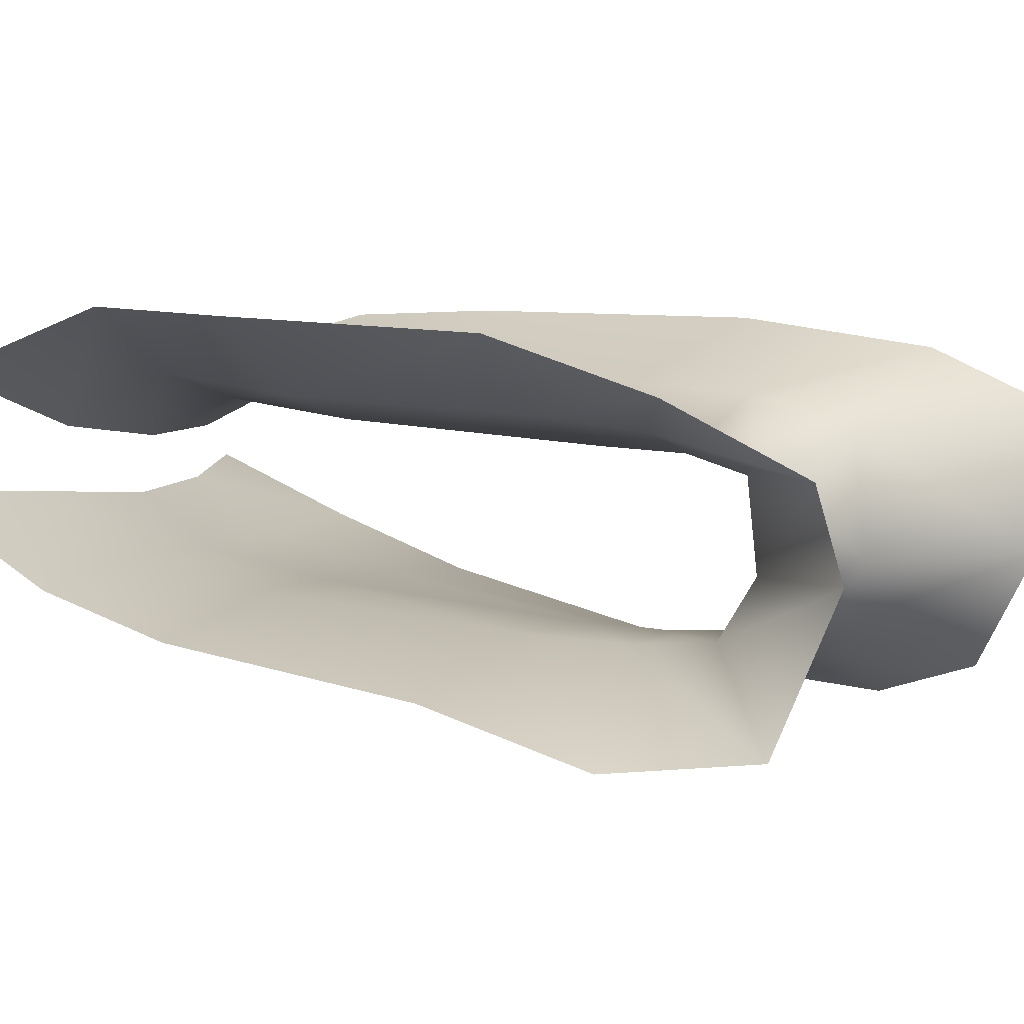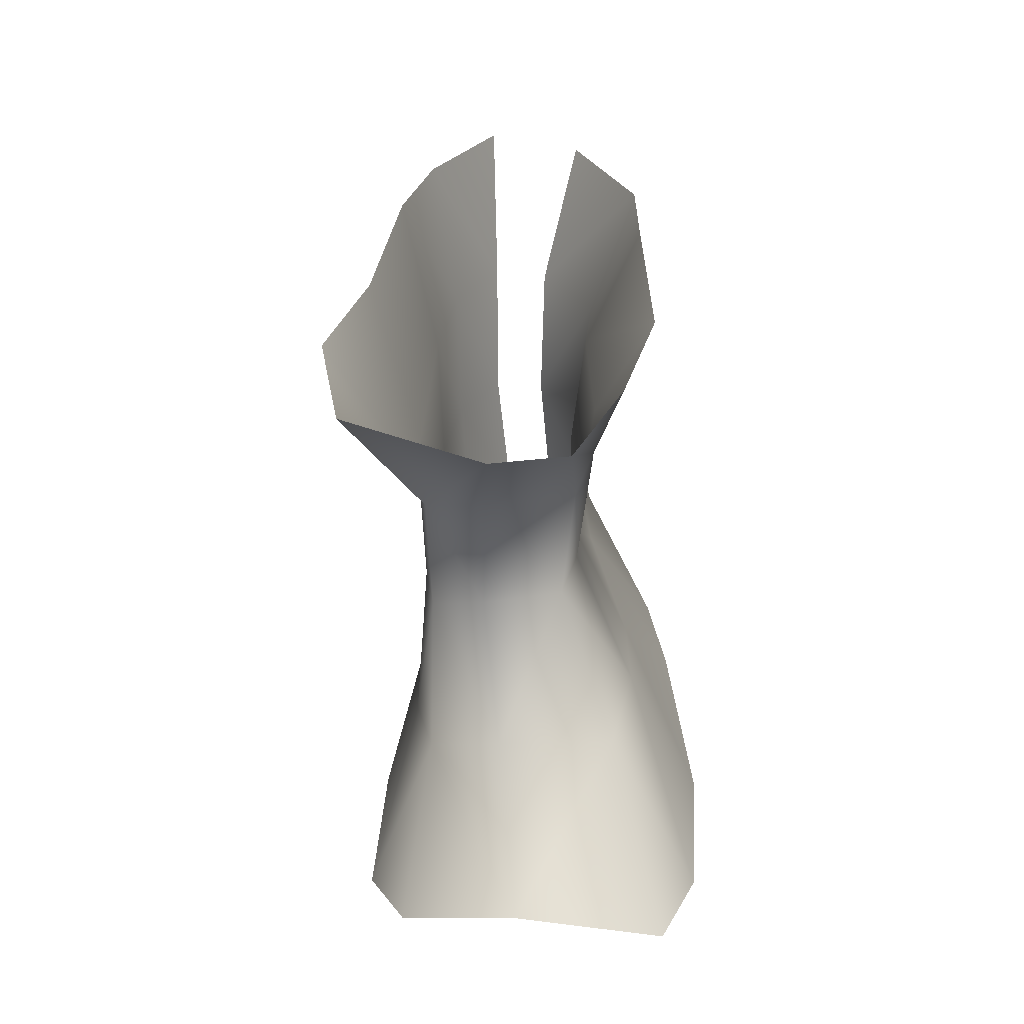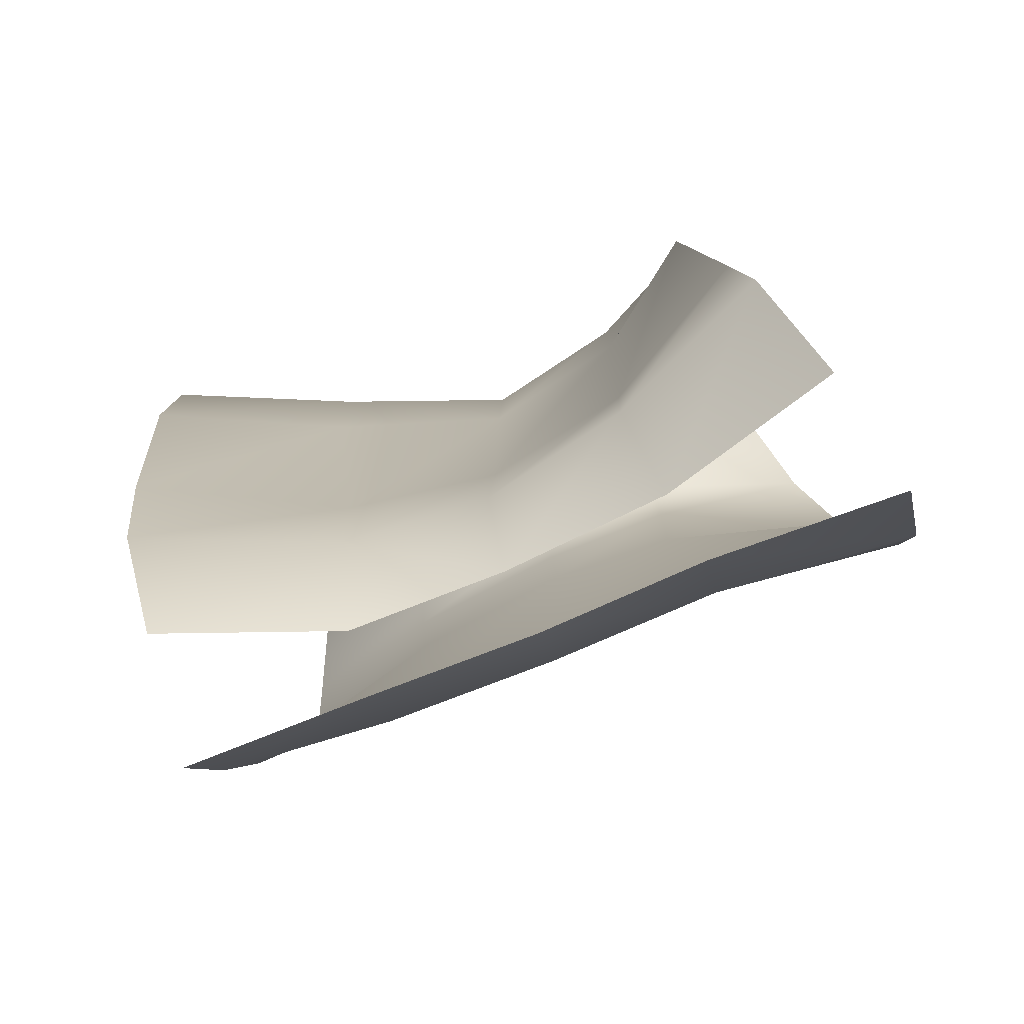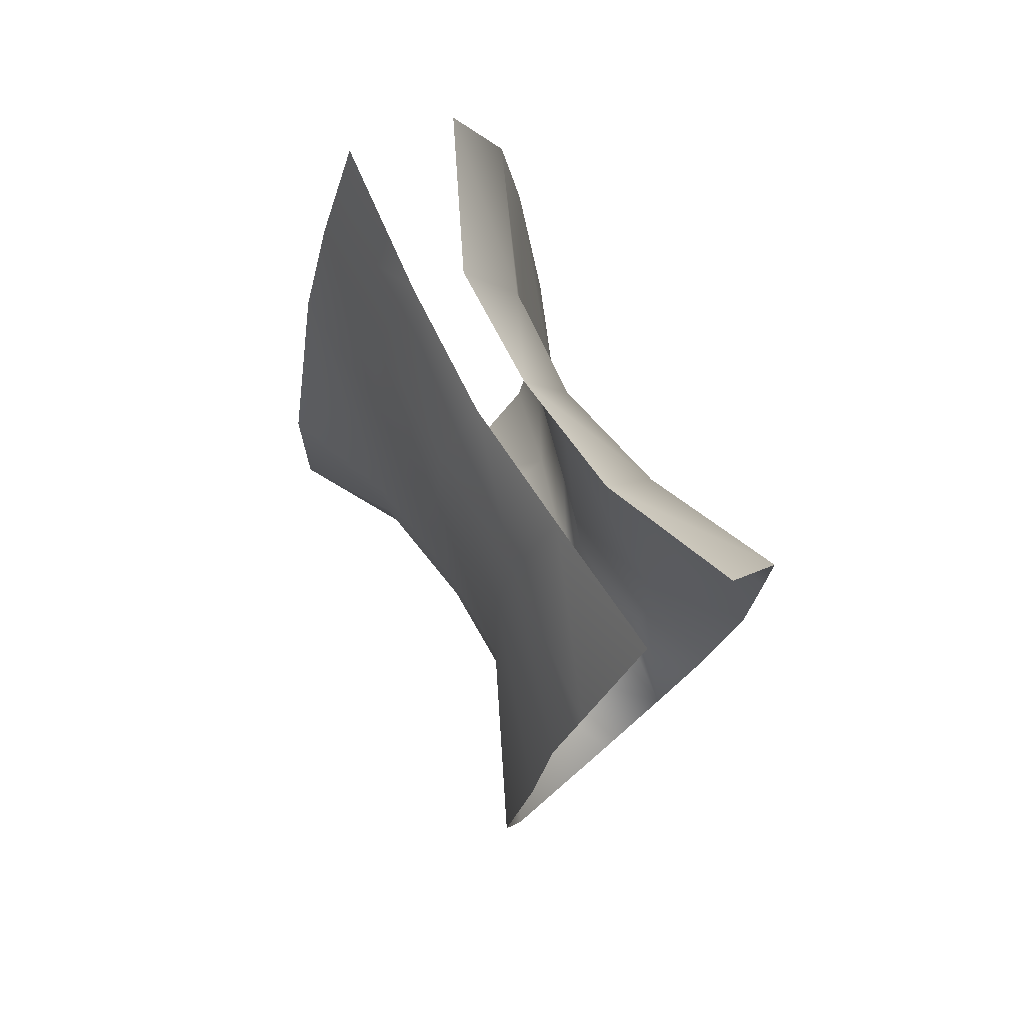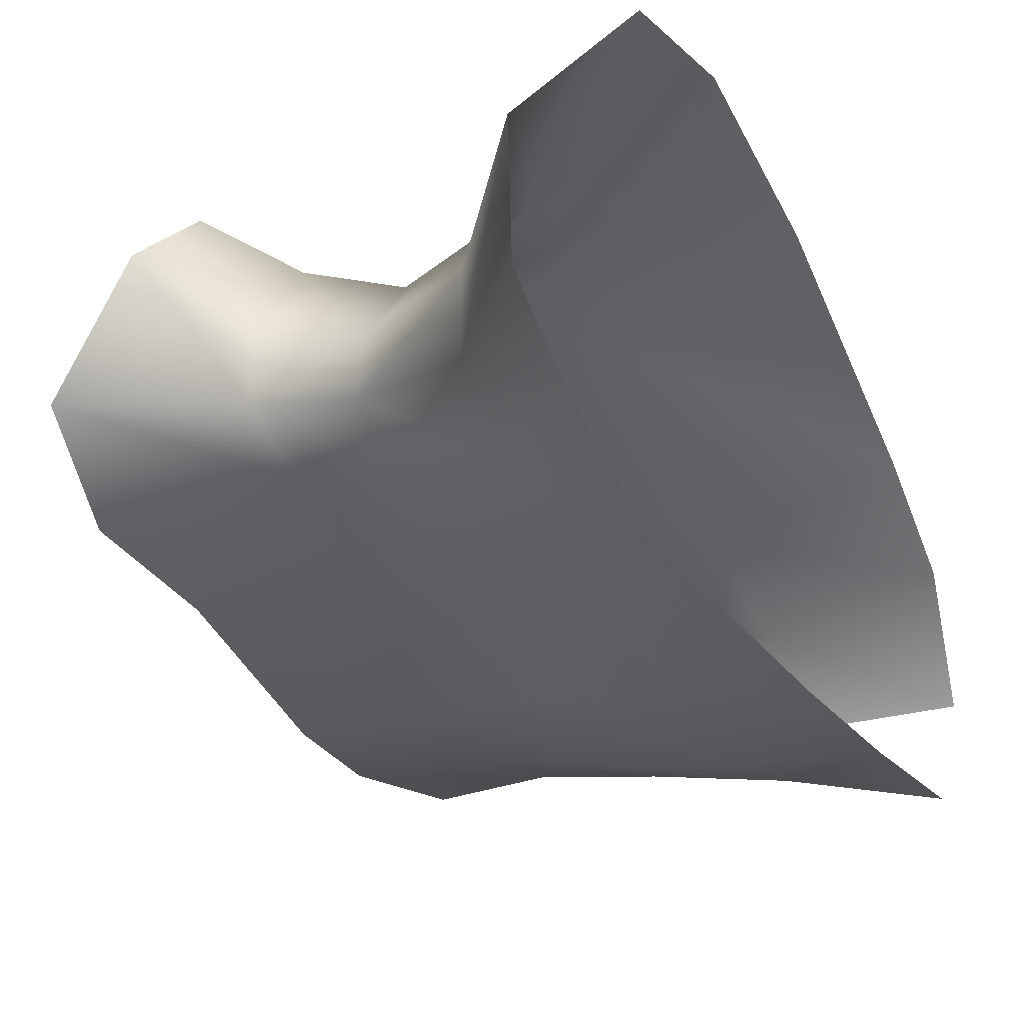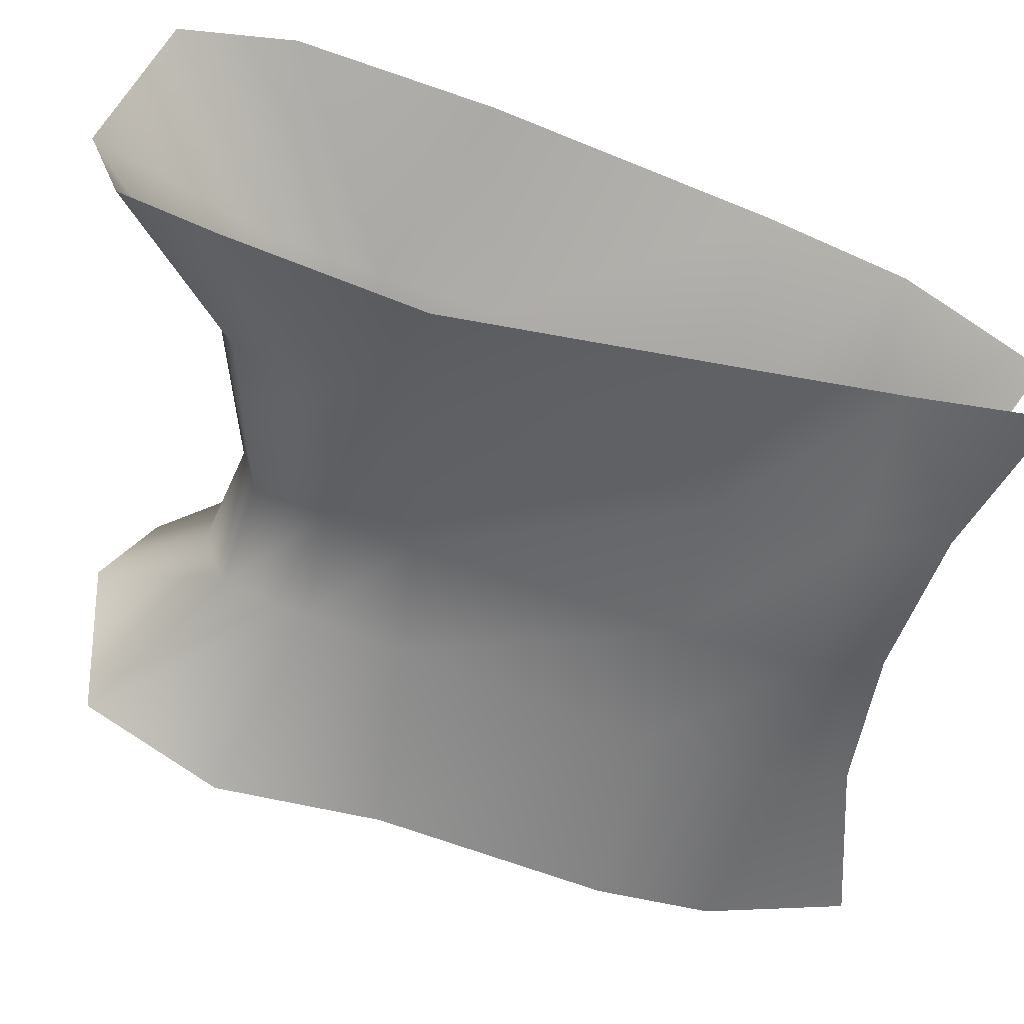
<metadata>
{"format":"obj","ext":"obj","renderer":"f3d","projection":"perspective","resolution":1024,"background":"white","views":[{"elev":28.0,"azim":-77.9,"up":"+Z"},{"elev":-57.7,"azim":-63.7,"up":"+Y"},{"elev":10.1,"azim":173.2,"up":"+Z"},{"elev":77.4,"azim":-96.4,"up":"+Y"},{"elev":-45.6,"azim":19.2,"up":"+Z"},{"elev":-76.6,"azim":64.8,"up":"+Z"}]}
</metadata>
<code>
g Line254
v -312.1 -1539 1.978e+04
v -401.3 -1551 1.978e+04
v -400.8 -1600 1.981e+04
v -302.4 -1617 1.981e+04
v -315.7 -1848 1.984e+04
v -413.1 -1799 1.983e+04
v -421.8 -1864 1.984e+04
v -327.6 -1954 1.983e+04
v -425 -1923 1.982e+04
v -347 -2012 1.982e+04
v -460.7 -1933 1.977e+04
v -406.6 -2023 1.975e+04
v -466.3 -1917 1.972e+04
v -413.8 -1996 1.968e+04
v -461.7 -1867 1.971e+04
v -407.3 -1943 1.965e+04
v -458.4 -1814 1.971e+04
v -399.8 -1840 1.966e+04
v -436.1 -1669 1.971e+04
v -363.1 -1690 1.968e+04
v -471.5 -1545 1.98e+04
v -468.5 -1588 1.983e+04
v -497.8 -1798 1.984e+04
v -504.9 -1843 1.984e+04
v -528.2 -1794 1.975e+04
v -510.1 -1654 1.975e+04
v -510.1 -1883 1.983e+04
v -529.3 -1891 1.979e+04
v -534.7 -1880 1.976e+04
v -532.2 -1839 1.975e+04
v -540.9 -1524 1.984e+04
v -528.1 -1576 1.987e+04
v -553.9 -1770 1.988e+04
v -560.7 -1831 1.988e+04
v -568.3 -1881 1.987e+04
v -588.2 -1891 1.982e+04
v -594.9 -1873 1.979e+04
v -591.8 -1827 1.978e+04
v -586.1 -1774 1.977e+04
v -577.1 -1635 1.978e+04
v -606.7 -1490 1.99e+04
v -587.3 -1563 1.993e+04
v -585.6 -1754 1.994e+04
v -596.8 -1842 1.992e+04
v -611.8 -1918 1.989e+04
v -637.9 -1936 1.985e+04
v -686.6 -1911 1.978e+04
v -695.9 -1832 1.977e+04
v -681.5 -1744 1.979e+04
v -671.9 -1617 1.98e+04
v -305.2 -1694 1.982e+04
v -410.3 -1672 1.981e+04
v -537.6 -1640 1.987e+04
v -587.4 -1626 1.993e+04
v -479.7 -1658 1.983e+04
v -423.8 -1597 1.972e+04
v -345 -1613 1.97e+04
v -662.9 -1555 1.981e+04
v -572.6 -1570 1.979e+04
v -498.7 -1584 1.975e+04
v -409 -1547 1.975e+04
v -326.3 -1536 1.972e+04
v -485.9 -1541 1.978e+04
v -559 -1521 1.981e+04
v -638.8 -1479 1.985e+04
f 61 62 57
f 57 56 61
f 56 57 19
f 20 19 57
f 19 20 17
f 18 17 20
f 17 18 15
f 16 15 18
f 15 16 13
f 14 13 16
f 13 14 12
f 9 10 8
f 10 9 12
f 11 12 9
f 12 11 13
f 29 13 11
f 13 29 15
f 30 15 29
f 15 30 17
f 25 17 30
f 17 25 19
f 26 19 25
f 19 26 56
f 60 56 26
f 56 60 61
f 63 61 60
f 64 63 59
f 60 59 63
f 59 60 40
f 26 40 60
f 40 26 39
f 25 39 26
f 39 25 38
f 30 38 25
f 38 30 37
f 29 37 30
f 37 29 28
f 11 28 29
f 28 11 27
f 9 27 11
f 27 9 7
f 8 7 9
f 7 8 5
f 28 36 37
f 36 28 35
f 27 35 28
f 35 27 24
f 7 24 27
f 65 64 58
f 59 58 64
f 58 59 50
f 40 50 59
f 50 40 49
f 39 49 40
f 49 39 48
f 38 48 39
f 48 38 47
f 37 47 38
f 47 37 46
f 36 46 37
f 46 36 45
f 35 45 36
f 45 35 34
f 24 34 35
f 34 24 23
f 7 23 24
f 23 7 6
f 5 6 7
f 6 5 51
f 52 23 6
f 23 52 55
f 3 55 52
f 55 3 22
f 21 22 3
f 3 2 21
f 6 51 52
f 4 52 51
f 52 4 3
f 1 3 4
f 3 1 2
f 34 23 33
f 55 33 23
f 33 55 53
f 22 53 55
f 53 22 32
f 21 32 22
f 32 21 31
f 42 31 41
f 31 42 32
f 54 32 42
f 32 54 53
f 43 53 54
f 53 43 33
f 44 33 43
f 33 44 34
f 45 34 44

</code>
